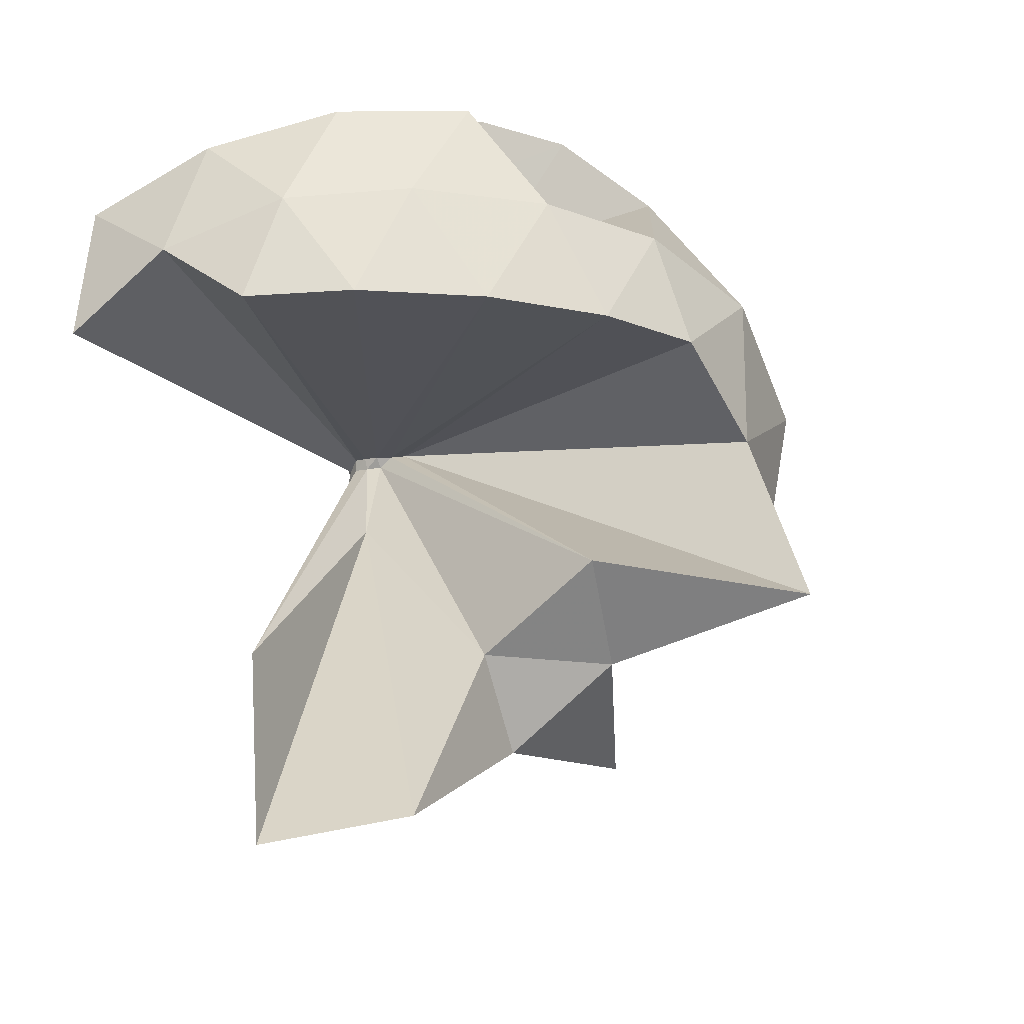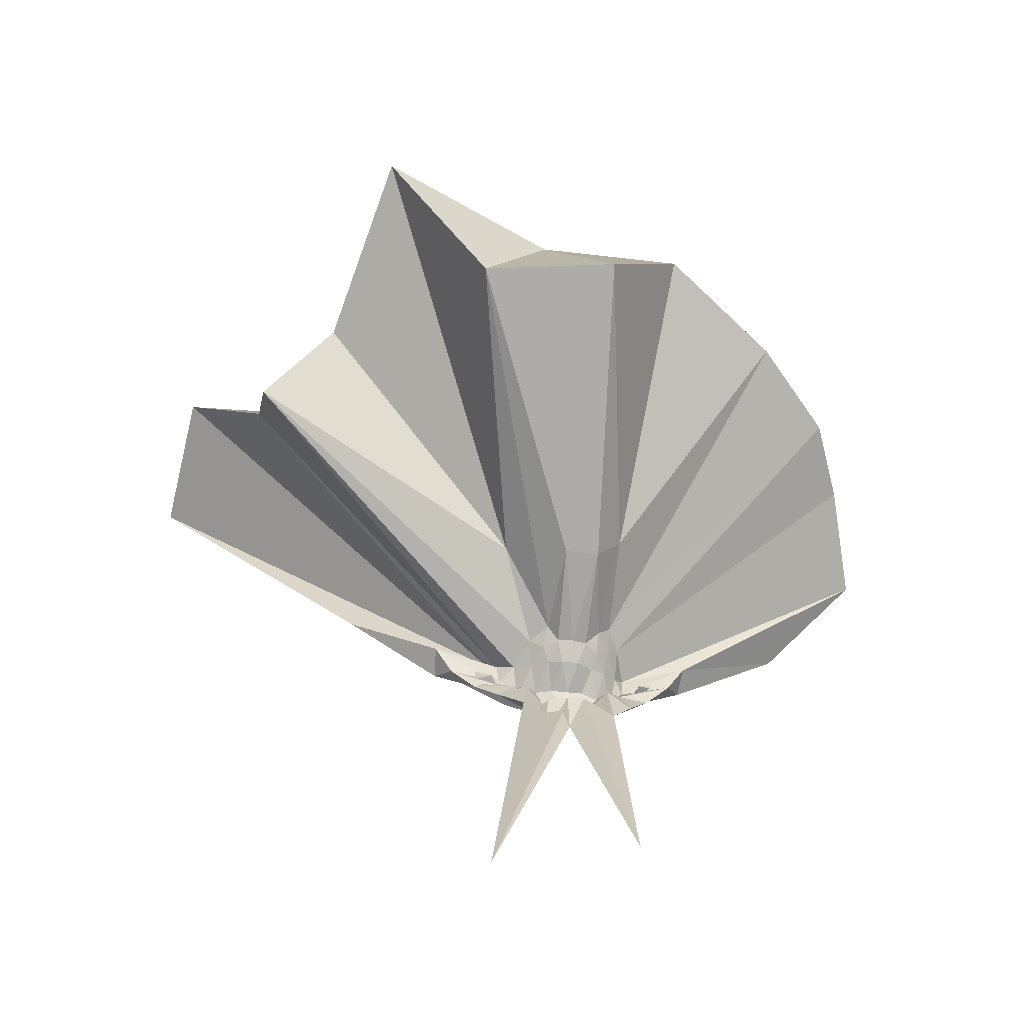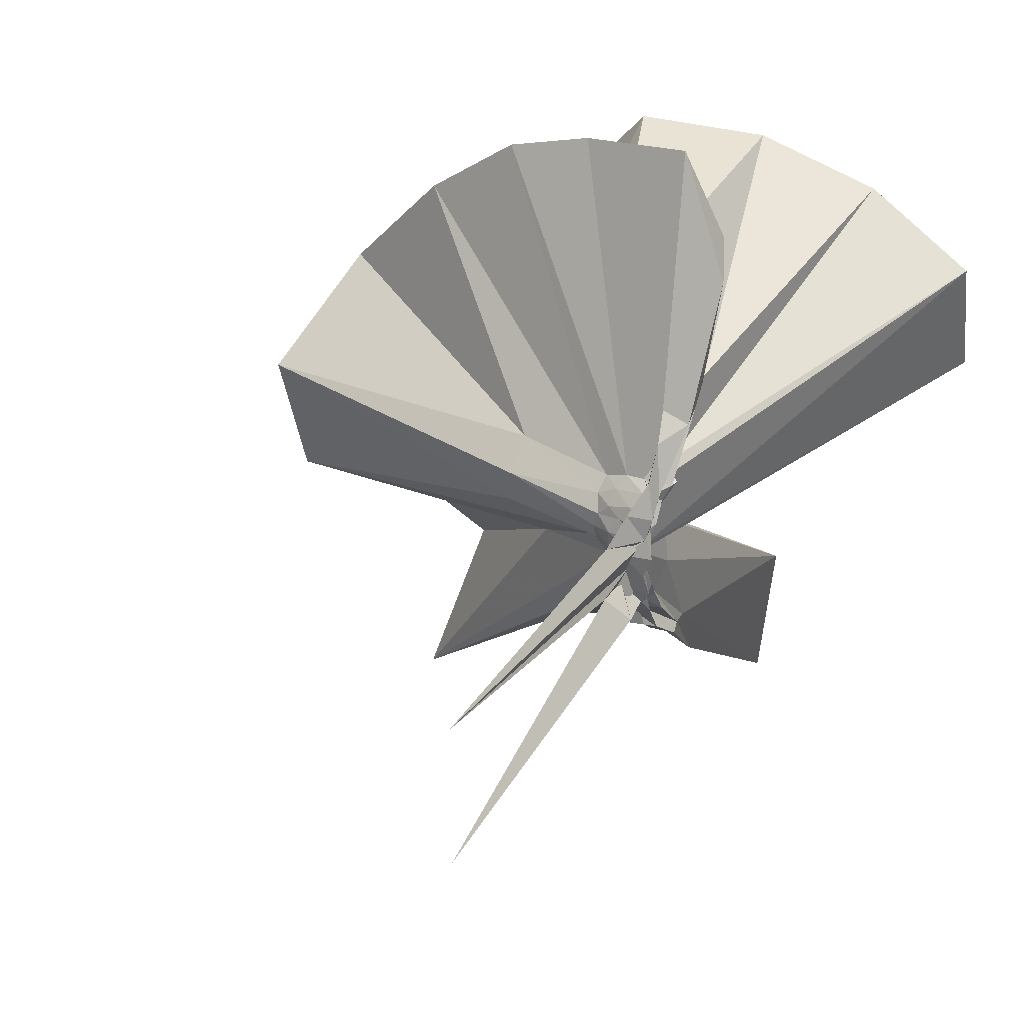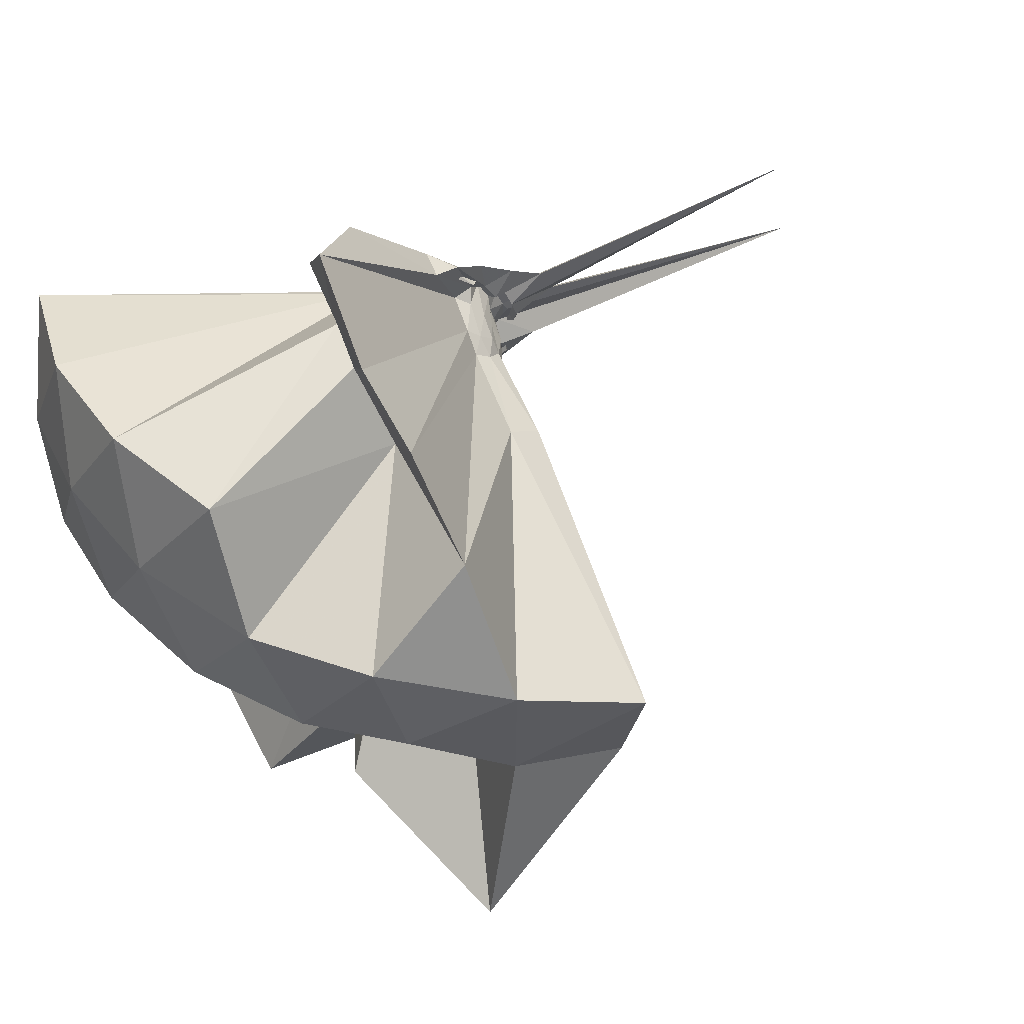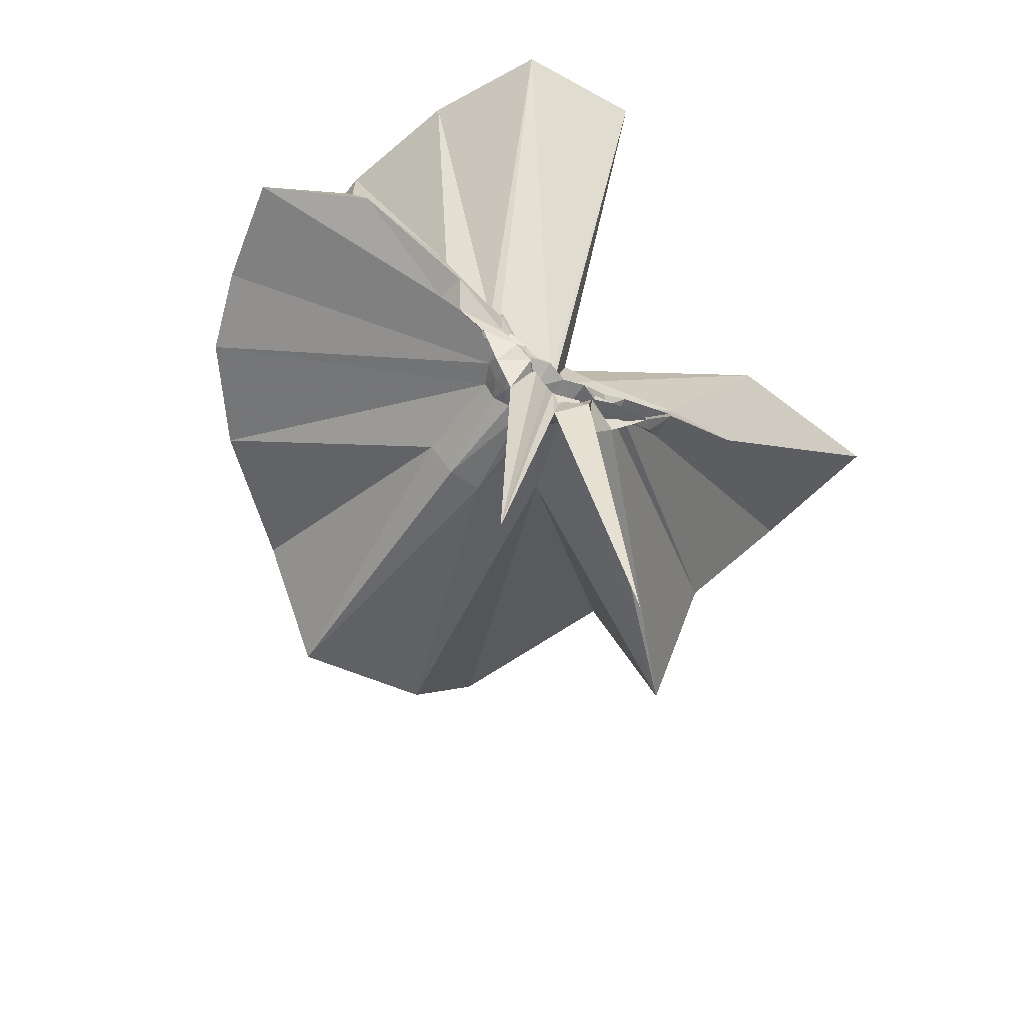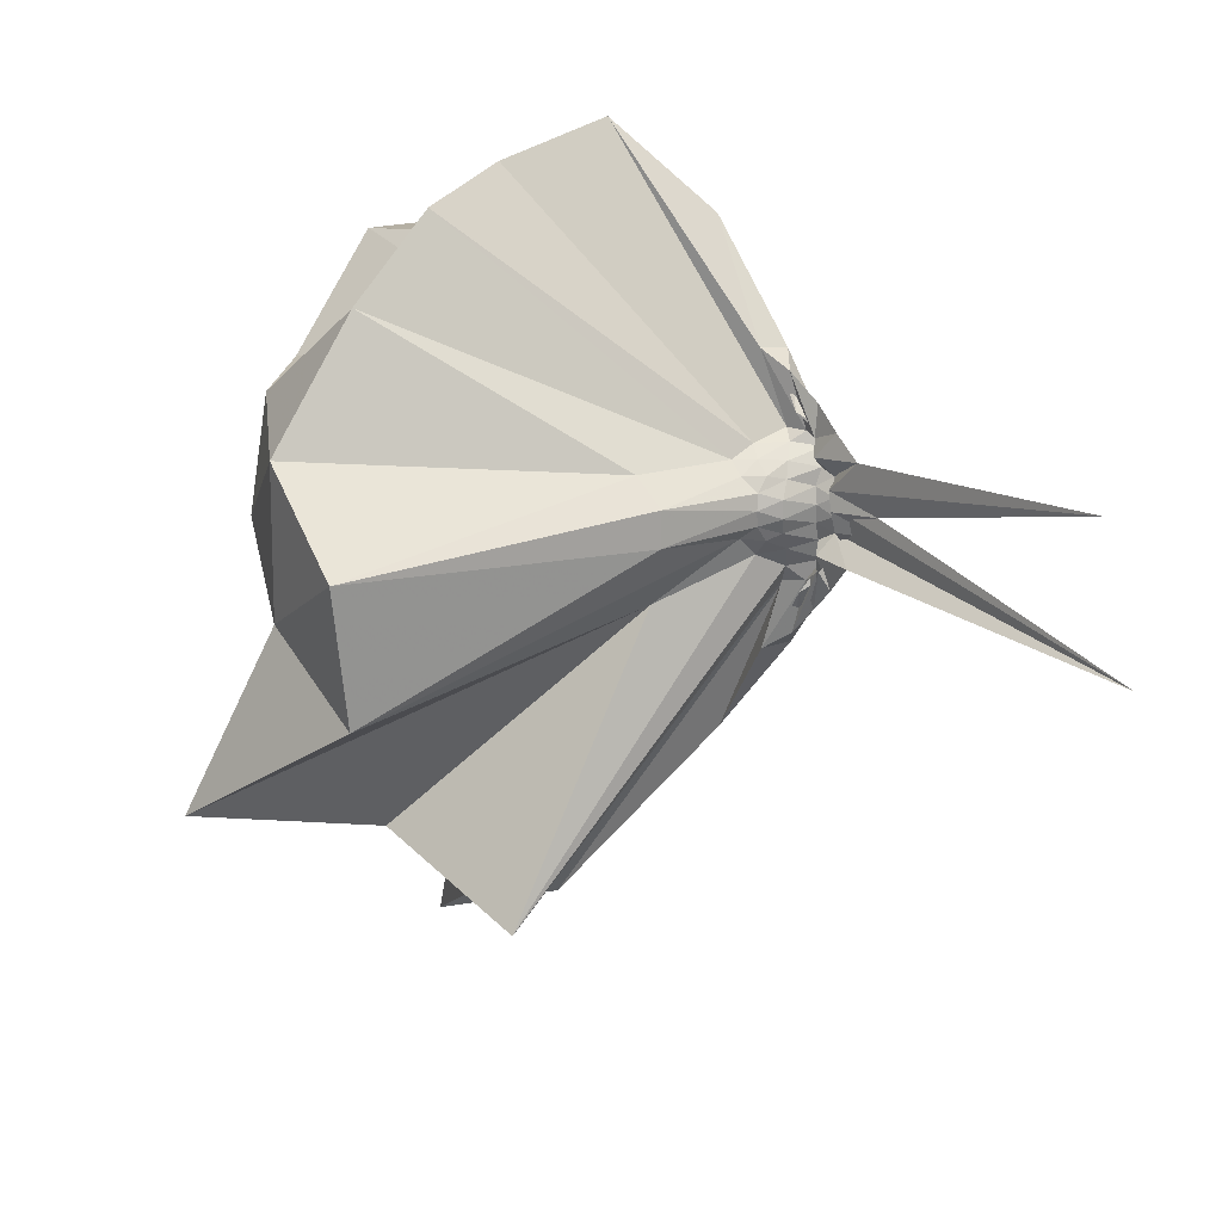
<metadata>
{"format":"obj","ext":"obj","renderer":"f3d","projection":"perspective","resolution":1024,"background":"white","views":[{"elev":-19.5,"azim":13.9,"up":"+Y"},{"elev":-70.2,"azim":83.8,"up":"+Z"},{"elev":42.6,"azim":-148.3,"up":"+Y"},{"elev":59.5,"azim":64.5,"up":"+Y"},{"elev":-58.3,"azim":-125.7,"up":"+Z"},{"elev":17.5,"azim":142.9,"up":"+Y"}]}
</metadata>
<code>
v -0.9017 -0.1071 1.049
v -0.984 -0.08991 -0.05986
v -0.08859 -0.09846 0.5935
v -0.154 0.126 0.6328
v -0.5651 0.2449 0.3939
v -0.6752 0.3988 0.4293
v -0.7809 0.4536 0.4255
v -0.9221 0.443 0.4176
v -0.9985 0.2316 0.2035
v -0.9907 0.0853 0.08387
v -1.022 0.0743 0.06578
v -0.9811 -0.03095 0.002453
v -0.9797 -0.09276 -0.004811
v -0.9774 -0.1031 -0.004001
v -0.979 -0.2315 0.04907
v -0.9839 -0.2671 0.06698
v -0.9973 -0.4251 0.1815
v -0.9327 -1.141 0.772
v -0.6186 -1.1 0.7692
v -0.5349 -0.7264 0.5564
v -0.2891 -0.5751 0.6536
v -0.8243 -0.1293 0.1766
v -0.009692 0.06449 0.3824
v -0.2068 0.3185 0.4022
v -0.3936 0.4803 0.4273
v -0.5702 0.5475 0.4494
v -0.8136 0.6133 0.4302
v -0.9836 0.4258 0.3011
v -1.006 0.2016 0.164
v -1.02 0.07443 0.04972
v -1.007 0.04001 0.03222
v -0.9962 -0.07568 -0.01437
v -0.9949 -0.09769 -0.01507
v -1.012 -0.2152 0.01518
v -1.024 -0.2637 0.02846
v -1.005 -0.4119 0.1412
v -0.9769 -0.6208 0.2696
v -0.9771 -0.282 0.08966
v -0.5076 -0.9008 0.4268
v -0.2907 -0.7369 0.4622
v 0.1258 -0.6337 0.5121
v -0.009334 -0.2478 0.3859
v -0.6308 -0.002178 0.09997
v -0.8462 -0.001759 0.08256
v -0.8967 0.02314 0.07951
v -0.9752 0.04505 0.07365
v -0.9502 0.1936 0.1258
v -1.014 0.1873 0.1201
v -0.963 0.08335 0.03263
v -0.987 0.05575 0.01359
v -1.016 0.007405 -0.005903
v -1.01 -0.09074 -0.03487
v -1.019 -0.1557 -0.01746
v -0.9952 -0.2263 -0.0001616
v -0.9641 -0.2715 0.01452
v -1.02 -0.4043 0.101
v -0.953 -0.4094 0.1126
v -0.9664 -0.2596 0.06935
v -0.3547 -0.872 0.1247
v -0.6784 -0.268 0.1152
v -0.007163 -0.3872 0.129
v 0.0401 -0.0971 0.1078
v -0.8436 -0.02834 0.04986
v -0.8861 -0.0007259 0.05341
v -0.9579 0.02491 0.04362
v -0.9872 0.04416 0.02951
v -0.9742 0.1563 0.06596
v -1.009 0.06279 0.01432
v -1.014 0.04416 -0.007832
v -1.008 -0.0001429 -0.01658
v -1.008 -0.04684 -0.02998
v -1.012 -0.1067 -0.03826
v -1.018 -0.1798 -0.03528
v -1.022 -0.2312 -0.02314
v -1.005 -0.342 0.04276
v -0.9816 -0.3673 0.05371
v -0.9839 -0.2522 0.0191
v -0.9487 -0.221 0.03863
v -0.8815 -0.189 0.04945
v -0.8402 -0.1498 0.04763
v -0.6362 -0.1307 0.03013
v -0.637 -0.05539 0.03055
v -0.8858 -0.02854 0.02408
v -0.9348 -0.005015 0.02121
v -1.008 0.01541 0.003846
v -0.9804 0.03669 -0.002888
v -0.9905 0.1031 0.001313
v -1.018 0.03291 -0.02568
v -1.014 -0.002164 -0.04097
v -1.036 -0.04414 -0.05744
v -1.011 -0.08935 -0.04699
v -1.039 -0.1345 -0.06681
v -1.019 -0.1777 -0.05663
v -0.9596 -0.2156 -0.04566
v -0.9939 -0.3102 0.004953
v -0.9807 -0.2257 -0.01722
v -1.006 -0.2066 -0.004957
v -0.932 -0.1786 0.01625
v -0.8832 -0.1556 0.02124
v -0.8601 -0.1238 0.01956
v -0.8547 -0.09071 0.0148
v -0.8613 -0.05791 0.02046
v -0.2274 -0.1014 0.7728
v -0.3367 0.1346 0.8249
v -0.5071 0.3745 0.814
v -0.7958 0.3872 0.4146
v -0.9707 0.1974 0.2659
v -0.9793 0.07864 0.1117
v -0.9892 0.06058 0.08342
v -0.979 -0.08847 0.01241
v -0.9784 -0.09942 0.01219
v -0.9766 -0.1092 0.01259
v -0.9839 -0.2134 0.1173
v -0.95 -0.7589 0.786
v -0.8757 -0.344 0.2881
v -0.8773 -0.1545 0.1837
v -0.8518 -0.134 0.188
v -0.4353 -0.1054 0.9284
v -0.5825 0.1321 0.9642
v -0.758 0.3492 0.9222
v -1.024 0.2793 0.9589
v -1.282 0.1763 0.9187
v -1.298 -0.1065 0.9581
v -0.957 -0.147 0.1546
v -0.9391 -0.1532 0.1734
v -0.909 -0.1566 0.1854
v -0.8822 -0.1355 0.199
v -0.6799 -0.1064 1.024
v -0.8343 0.1118 1.023
v -1.084 0.02777 1.021
v -0.9374 -0.1301 0.1787
v -0.9125 -0.1329 0.1905
v -0.9215 -0.03721 0.007821
v -0.9893 -0.01905 -0.01431
v -0.9634 0.004875 -0.02115
v -0.9787 0.05954 -0.06715
v -1.014 -0.007845 -0.04886
v -0.9756 -0.04738 -0.0744
v -1.024 -0.08965 -0.06785
v -0.977 -0.1346 -0.07087
v -1.017 -0.1724 -0.06029
v -0.9803 -0.2557 -0.05749
v -0.9639 -0.1876 -0.03153
v -0.988 -0.1642 -0.01084
v -0.9108 -0.1419 0.004178
v -0.9025 -0.1102 -0.006147
v -0.9031 -0.07227 -0.004929
v -0.9768 -0.05501 -0.0127
v -1.001 -0.03447 -0.03782
v -0.9711 0.01673 -0.136
v -0.9666 -0.05175 -0.06212
v -0.9635 -0.09111 -0.07265
v -1.04 -0.1435 -0.1449
v -0.967 -0.1953 -0.1171
v -1.001 -0.1452 -0.04445
v -0.9763 -0.1268 -0.0157
v -0.9736 -0.08956 -0.02097
v -0.9902 -0.07203 -0.05034
v -0.9839 0.04938 -0.7523
v -0.9923 -0.08549 -0.1739
v -1.022 -0.2596 -0.8115
v -0.9904 -0.11 -0.0526
f 3 23 4
f 4 23 24
f 4 24 5
f 5 24 25
f 5 25 6
f 6 25 26
f 6 26 7
f 7 26 27
f 7 27 8
f 8 27 28
f 8 28 9
f 9 28 29
f 9 29 10
f 10 29 30
f 10 30 11
f 11 30 31
f 11 31 12
f 12 31 32
f 12 32 13
f 13 32 33
f 13 33 14
f 14 33 34
f 14 34 15
f 15 34 35
f 15 35 16
f 16 35 36
f 16 36 17
f 17 36 37
f 17 37 18
f 18 37 38
f 18 38 19
f 19 38 39
f 19 39 20
f 20 39 40
f 20 40 21
f 21 40 41
f 21 41 22
f 22 41 42
f 22 42 3
f 3 42 23
f 23 43 24
f 24 43 44
f 24 44 25
f 25 44 45
f 25 45 26
f 26 45 46
f 26 46 27
f 27 46 47
f 27 47 28
f 28 47 48
f 28 48 29
f 29 48 49
f 29 49 30
f 30 49 50
f 30 50 31
f 31 50 51
f 31 51 32
f 32 51 52
f 32 52 33
f 33 52 53
f 33 53 34
f 34 53 54
f 34 54 35
f 35 54 55
f 35 55 36
f 36 55 56
f 36 56 37
f 37 56 57
f 37 57 38
f 38 57 58
f 38 58 39
f 39 58 59
f 39 59 40
f 40 59 60
f 40 60 41
f 41 60 61
f 41 61 42
f 42 61 62
f 42 62 23
f 23 62 43
f 43 63 44
f 44 63 64
f 44 64 45
f 45 64 65
f 45 65 46
f 46 65 66
f 46 66 47
f 47 66 67
f 47 67 48
f 48 67 68
f 48 68 49
f 49 68 69
f 49 69 50
f 50 69 70
f 50 70 51
f 51 70 71
f 51 71 52
f 52 71 72
f 52 72 53
f 53 72 73
f 53 73 54
f 54 73 74
f 54 74 55
f 55 74 75
f 55 75 56
f 56 75 76
f 56 76 57
f 57 76 77
f 57 77 58
f 58 77 78
f 58 78 59
f 59 78 79
f 59 79 60
f 60 79 80
f 60 80 61
f 61 80 81
f 61 81 62
f 62 81 82
f 62 82 43
f 43 82 63
f 63 83 64
f 64 83 84
f 64 84 65
f 65 84 85
f 65 85 66
f 66 85 86
f 66 86 67
f 67 86 87
f 67 87 68
f 68 87 88
f 68 88 69
f 69 88 89
f 69 89 70
f 70 89 90
f 70 90 71
f 71 90 91
f 71 91 72
f 72 91 92
f 72 92 73
f 73 92 93
f 73 93 74
f 74 93 94
f 74 94 75
f 75 94 95
f 75 95 76
f 76 95 96
f 76 96 77
f 77 96 97
f 77 97 78
f 78 97 98
f 78 98 79
f 79 98 99
f 79 99 80
f 80 99 100
f 80 100 81
f 81 100 101
f 81 101 82
f 82 101 102
f 82 102 63
f 63 102 83
f 103 104 118
f 104 119 118
f 104 105 119
f 105 120 119
f 105 106 120
f 106 107 120
f 107 121 120
f 107 108 121
f 108 122 121
f 108 109 122
f 109 110 122
f 110 123 122
f 110 111 123
f 111 124 123
f 111 112 124
f 112 113 124
f 113 125 124
f 113 114 125
f 114 126 125
f 114 115 126
f 115 116 126
f 116 127 126
f 116 117 127
f 117 118 127
f 117 103 118
f 118 119 128
f 119 129 128
f 119 120 129
f 120 121 129
f 121 130 129
f 121 122 130
f 122 123 130
f 123 131 130
f 123 124 131
f 124 125 131
f 125 132 131
f 125 126 132
f 126 127 132
f 127 128 132
f 127 118 128
f 133 148 134
f 134 148 149
f 134 149 135
f 135 149 150
f 135 150 136
f 136 150 137
f 137 150 151
f 137 151 138
f 138 151 152
f 138 152 139
f 139 152 140
f 140 152 153
f 140 153 141
f 141 153 154
f 141 154 142
f 142 154 143
f 143 154 155
f 143 155 144
f 144 155 156
f 144 156 145
f 145 156 146
f 146 156 157
f 146 157 147
f 147 157 148
f 147 148 133
f 148 158 149
f 149 158 159
f 149 159 150
f 150 159 151
f 151 159 160
f 151 160 152
f 152 160 153
f 153 160 161
f 153 161 154
f 154 161 155
f 155 161 162
f 155 162 156
f 156 162 157
f 157 162 158
f 157 158 148
f 3 4 103
f 103 4 104
f 4 5 104
f 104 5 105
f 5 6 105
f 105 6 106
f 6 7 106
f 7 8 106
f 106 8 107
f 8 9 107
f 107 9 108
f 9 10 108
f 108 10 109
f 10 11 109
f 11 12 109
f 109 12 110
f 12 13 110
f 110 13 111
f 13 14 111
f 111 14 112
f 14 15 112
f 15 16 112
f 112 16 113
f 16 17 113
f 113 17 114
f 17 18 114
f 114 18 115
f 18 19 115
f 19 20 115
f 115 20 116
f 20 21 116
f 116 21 117
f 21 22 117
f 117 22 103
f 22 3 103
f 83 133 84
f 84 133 134
f 84 134 85
f 85 134 135
f 85 135 86
f 86 135 136
f 86 136 87
f 87 136 88
f 88 136 137
f 88 137 89
f 89 137 138
f 89 138 90
f 90 138 139
f 90 139 91
f 91 139 92
f 92 139 140
f 92 140 93
f 93 140 141
f 93 141 94
f 94 141 142
f 94 142 95
f 95 142 96
f 96 142 143
f 96 143 97
f 97 143 144
f 97 144 98
f 98 144 145
f 98 145 99
f 99 145 100
f 100 145 146
f 100 146 101
f 101 146 147
f 101 147 102
f 102 147 133
f 102 133 83
f 128 129 1
f 129 130 1
f 130 131 1
f 131 132 1
f 132 128 1
f 159 158 2
f 160 159 2
f 161 160 2
f 162 161 2
f 158 162 2

</code>
